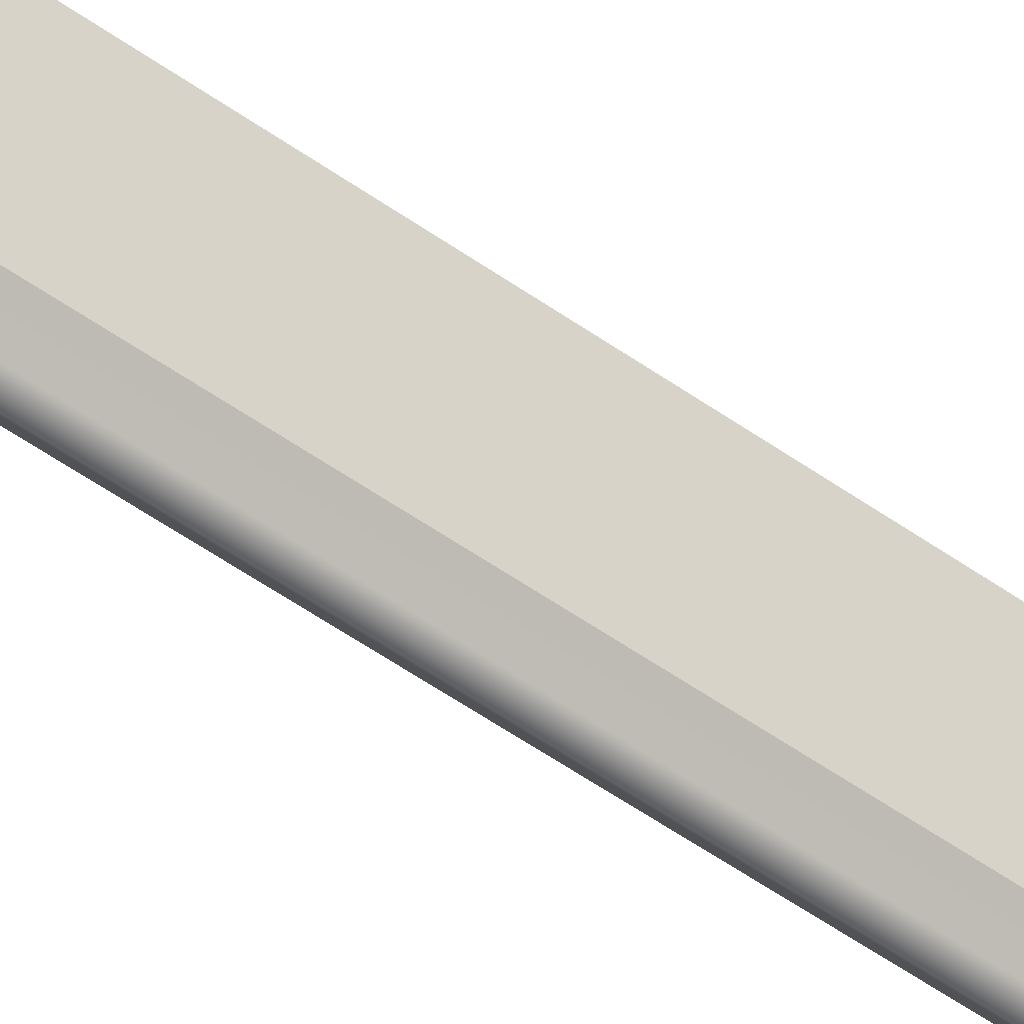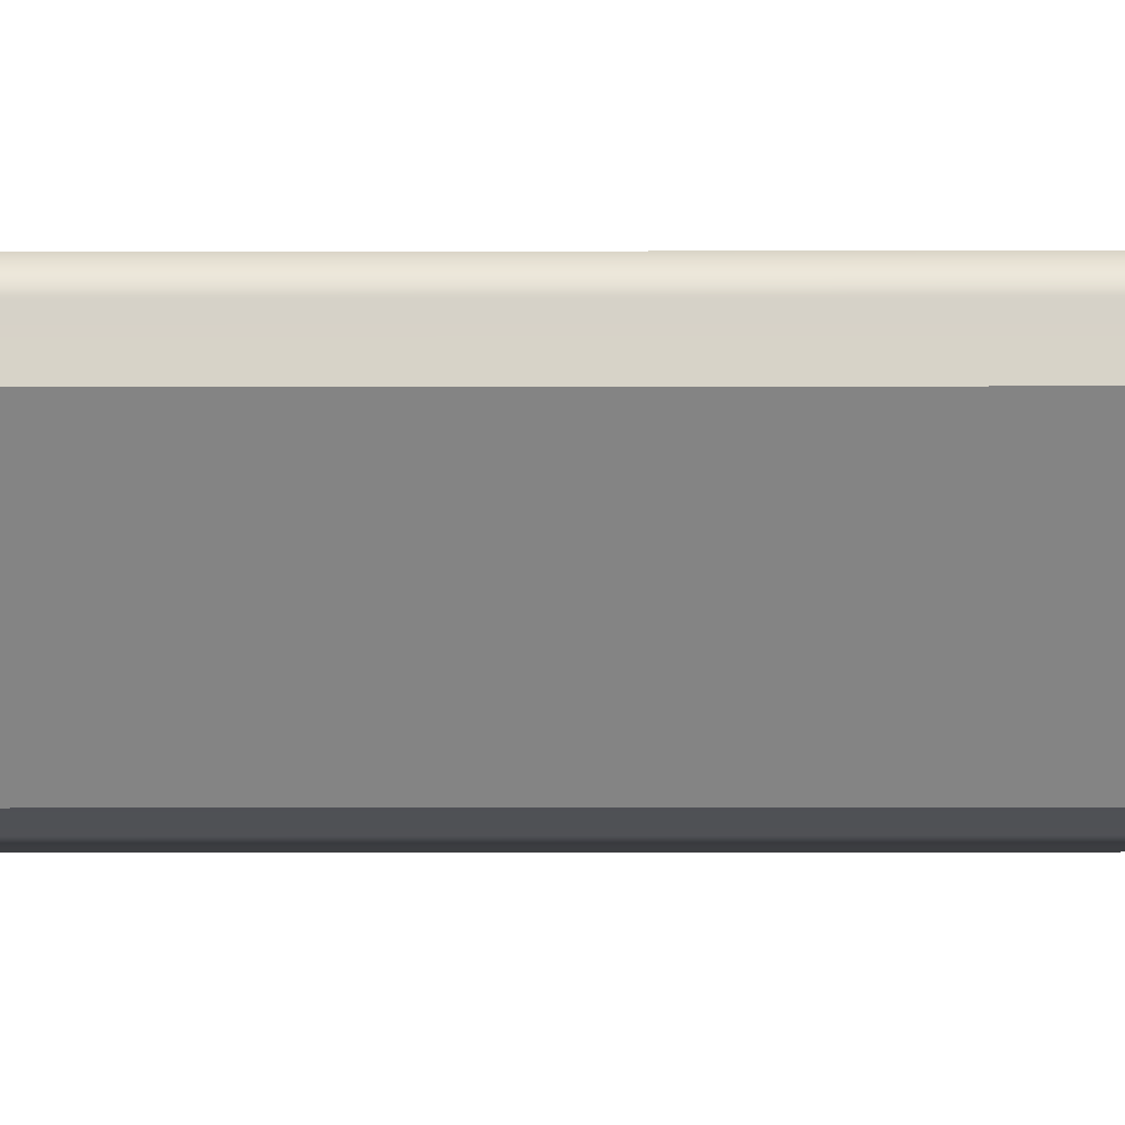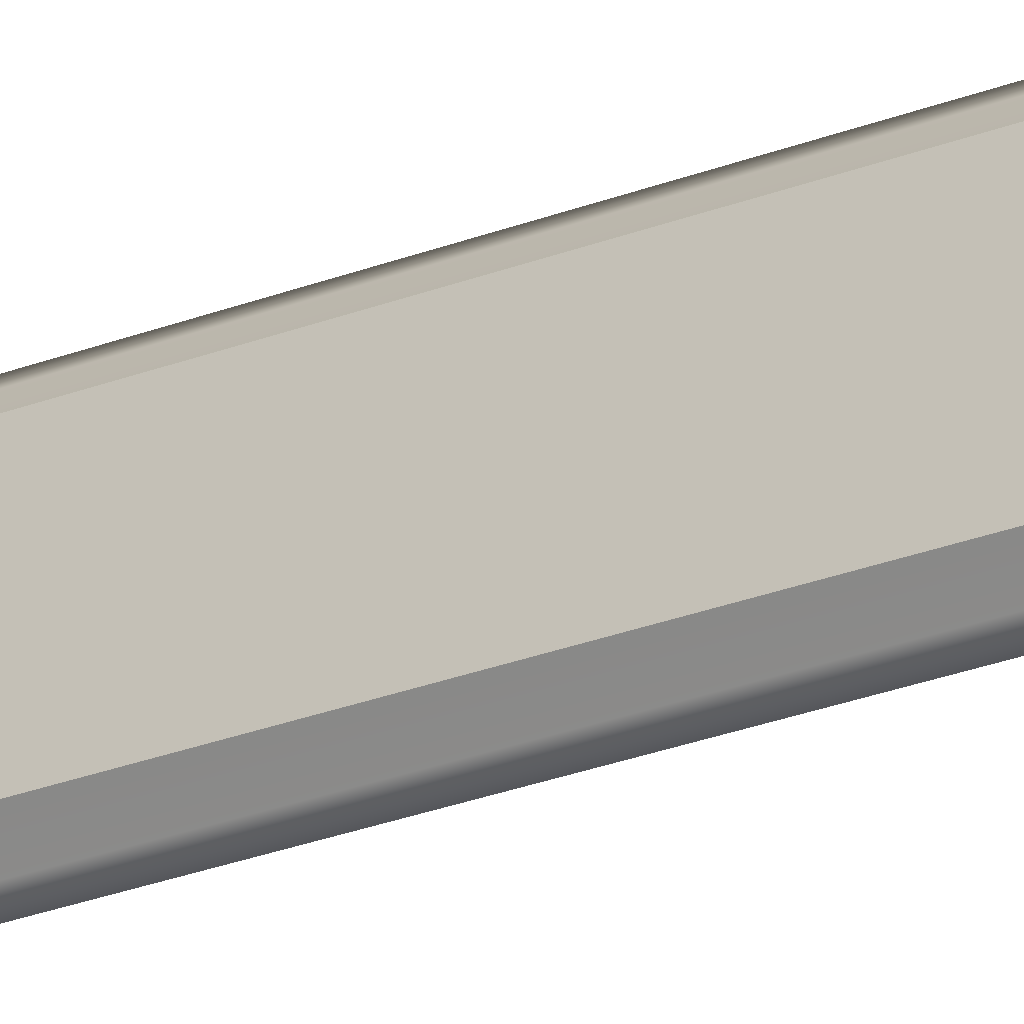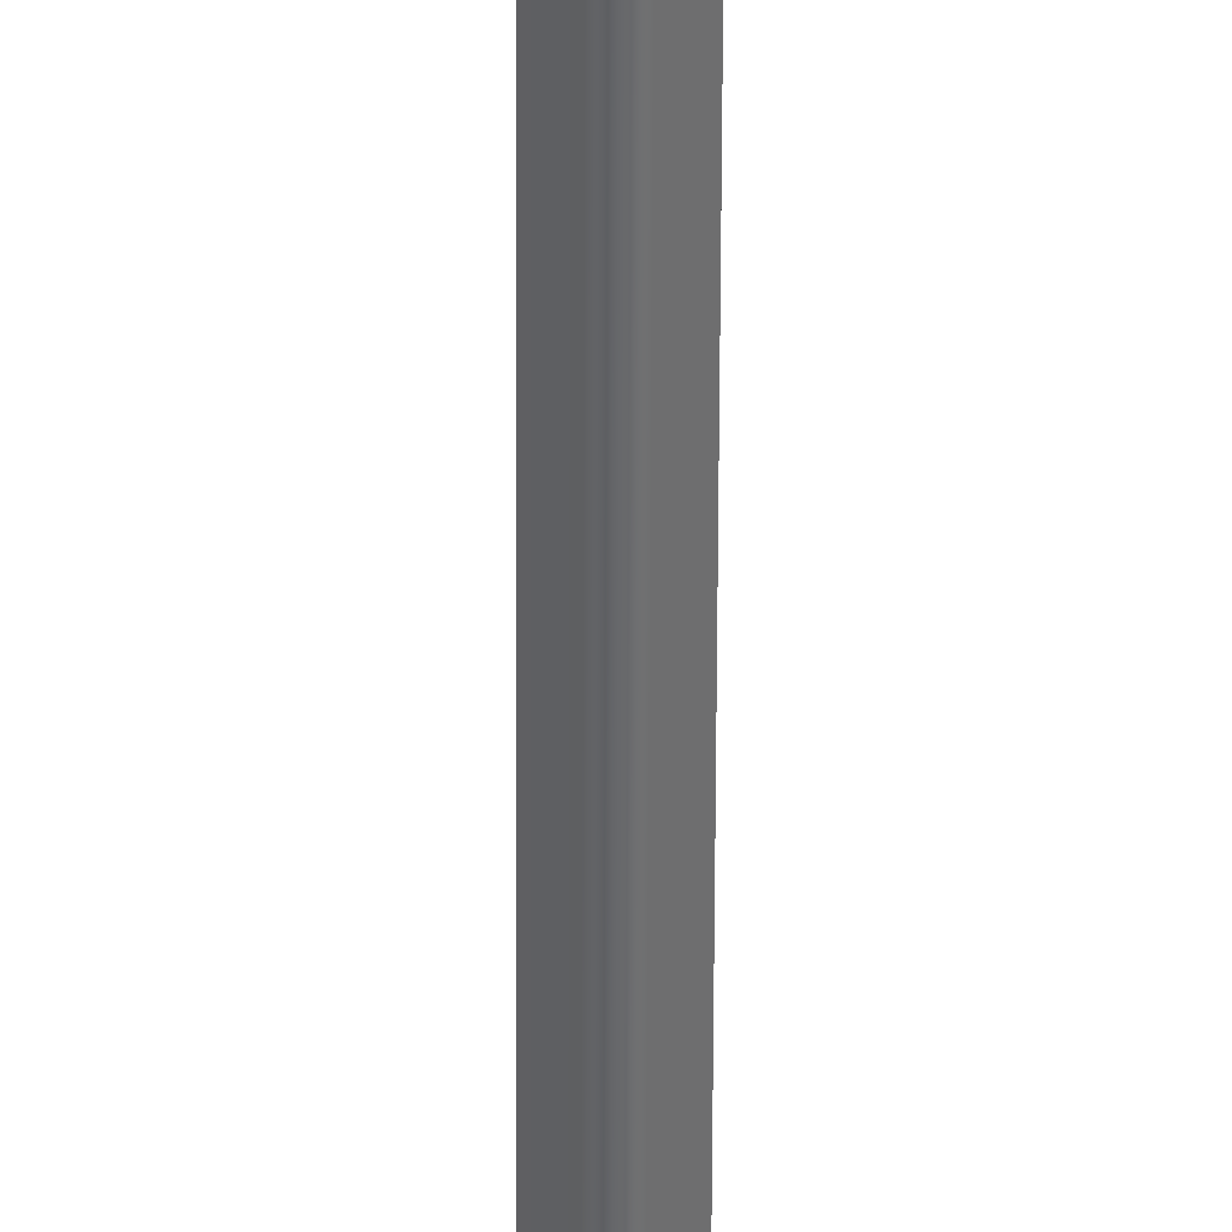
<metadata>
{"format":"obj","ext":"obj","renderer":"f3d","projection":"perspective","resolution":1024,"background":"white","views":[{"elev":-47.5,"azim":50.3,"up":"+Z"},{"elev":28.7,"azim":-90.1,"up":"+Z"},{"elev":-25.4,"azim":-57.4,"up":"+Z"},{"elev":-52.2,"azim":179.8,"up":"+Z"}]}
</metadata>
<code>
g default
v 0.04552 1.073 0.1208
v 0.01517 1.073 0.1546
v -0.01517 1.073 0.1546
v -0.04552 1.073 0.1208
v 0.04552 1.073 -0.1208
v 0.01517 1.073 -0.1546
v -0.01517 1.073 -0.1546
v -0.04552 1.073 -0.1208
v 0.04552 -0 0.1208
v 0.01517 0 0.1208
v 0.01517 0 -0.1208
v 0.04552 -0 -0.1208
v -0.01517 0 0.1208
v -0.01517 0 -0.1208
v -0.04552 -0 0.1208
v -0.04552 -0 -0.1208
v -0.04552 -0 0.06886
v -0.04552 -0 0
v -0.04552 -0 -0.06886
v -0.01517 0 0.06886
v -0.01517 0 0
v -0.01517 0 -0.06886
v 0.01517 0 0.06886
v 0.01517 0 0
v 0.01517 0 -0.06886
v 0.04552 -0 0.06886
v 0.04552 -0 0
v 0.04552 -0 -0.06886
v 0.04552 1.073 0.06886
v 0.04552 1.073 0
v 0.04552 1.073 -0.06886
v -0.04552 1.073 0.06886
v -0.04552 1.073 0
v -0.04552 1.073 -0.06886
v 0.01186 0.8711 0.06494
v 0.02939 0.8711 0.05362
v -0.01186 0.8711 0.06494
v -0.02939 0.8711 0.05362
v 0.01186 0.8711 -0.06494
v 0.02939 0.8711 -0.05362
v -0.01186 0.8711 -0.06494
v -0.02939 0.8711 -0.05362
v -0.03559 0.8711 0.03701
v -0.03559 0.8711 0
v -0.03559 0.8711 -0.03701
v 0.03559 0.8711 0.03701
v 0.03559 0.8711 0
v 0.03559 0.8711 -0.03701
v 0.01186 0.1121 0.06494
v 0.01186 0.3246 0.06494
v 0.01186 0.5372 0.06494
v 0.01186 0.7498 0.06494
v 0.02939 0.7498 0.05362
v 0.02939 0.5372 0.05362
v 0.02939 0.3246 0.05362
v 0.02939 0.1121 0.05362
v 0.03559 0.7498 0.03701
v 0.03559 0.5372 0.03701
v 0.03559 0.3246 0.03701
v 0.03559 0.1121 0.03701
v 0.03559 0.7498 0
v 0.03559 0.5372 0
v 0.03559 0.3246 0
v 0.03559 0.1121 0
v 0.03559 0.7498 -0.03701
v 0.03559 0.5372 -0.03701
v 0.03559 0.3246 -0.03701
v 0.03559 0.1121 -0.03701
v 0.02939 0.7498 -0.05362
v 0.02939 0.5372 -0.05362
v 0.02939 0.3246 -0.05362
v 0.02939 0.1121 -0.05362
v 0.01186 0.7498 -0.06494
v 0.01186 0.5372 -0.06494
v 0.01186 0.3246 -0.06494
v 0.01186 0.1121 -0.06494
v -0.01186 0.7498 -0.06494
v -0.01186 0.5372 -0.06494
v -0.01186 0.3246 -0.06494
v -0.01186 0.1121 -0.06494
v -0.02939 0.7498 -0.05362
v -0.02939 0.5372 -0.05362
v -0.02939 0.3246 -0.05362
v -0.02939 0.1121 -0.05362
v -0.03559 0.7498 -0.03701
v -0.03559 0.5372 -0.03701
v -0.03559 0.3246 -0.03701
v -0.03559 0.1121 -0.03701
v -0.03559 0.7498 0
v -0.03559 0.5372 0
v -0.03559 0.3246 0
v -0.03559 0.1121 0
v -0.03559 0.7498 0.03701
v -0.03559 0.5372 0.03701
v -0.03559 0.3246 0.03701
v -0.03559 0.1121 0.03701
v -0.02939 0.7498 0.05362
v -0.02939 0.5372 0.05362
v -0.02939 0.3246 0.05362
v -0.02939 0.1121 0.05362
v -0.01186 0.7498 0.06494
v -0.01186 0.5372 0.06494
v -0.01186 0.3246 0.06494
v -0.01186 0.1121 0.06494
v 0.01517 0.09263 0.1597
v 0.01151 0.1121 0.1403
v 0.04878 0.1121 0.1257
v 0.06496 0.09263 0.1403
v 0.01151 0 0.1403
v 0.01517 0.01944 0.1597
v 0.06496 0.01944 0.1403
v 0.04878 -0 0.1257
v 0.06496 0.1121 0.06626
v 0.0844 0.09263 0.06886
v 0.0844 0.01944 0.06886
v 0.06496 -0 0.06626
v 0.0844 0.01944 0
v 0.06496 -0 0
v 0.06496 0.1121 0
v 0.0844 0.09263 0
v 0.0844 0.01944 -0.06886
v 0.06496 -0 -0.06626
v 0.06496 0.1121 -0.06626
v 0.0844 0.09263 -0.06886
v 0.04878 0.1121 -0.1257
v 0.06496 0.09263 -0.1403
v 0.06496 0.01944 -0.1403
v 0.04878 -0 -0.1257
v 0.01151 0.1121 -0.1403
v 0.01517 0.09263 -0.1597
v 0.01517 0.01944 -0.1597
v 0.01151 0 -0.1403
v -0.01151 0.1121 -0.1403
v -0.01517 0.09263 -0.1597
v -0.01517 0.01944 -0.1597
v -0.01151 0 -0.1403
v -0.04878 0.1121 -0.1257
v -0.06496 0.09263 -0.1403
v -0.06496 0.01944 -0.1403
v -0.04878 -0 -0.1257
v -0.06496 0.1121 -0.06626
v -0.0844 0.09263 -0.06886
v -0.0844 0.01944 -0.06886
v -0.06496 -0 -0.06626
v -0.06496 0.1121 0
v -0.0844 0.09263 0
v -0.0844 0.01944 0
v -0.06496 -0 0
v -0.06496 0.1121 0.06626
v -0.0844 0.09263 0.06886
v -0.0844 0.01944 0.06886
v -0.06496 -0 0.06626
v -0.04878 0.1121 0.1257
v -0.06496 0.09263 0.1403
v -0.06496 0.01944 0.1403
v -0.04878 -0 0.1257
v -0.01151 0.1121 0.1403
v -0.01517 0.09263 0.1597
v -0.01517 0.01944 0.1597
v -0.01151 0 0.1403
v -0.04552 3.256 0.1208
v -0.01517 3.256 0.1546
v -0.01517 3.461 0.06886
v -0.03865 3.387 0.06886
v 0.01517 3.256 0.1546
v 0.01517 3.461 0.06886
v 0.04552 3.256 0.1208
v 0.03865 3.387 0.06886
v 0.03865 3.387 -0.06886
v 0.01517 3.461 -0.06886
v 0.04552 3.274 -0.1208
v 0.01517 3.274 -0.1546
v -0.01517 3.461 -0.06886
v -0.01517 3.274 -0.1546
v -0.03865 3.387 -0.06886
v -0.04552 3.274 -0.1208
v 0.04552 3.387 0
v 0.01517 3.575 0
v -0.01517 3.575 0
v -0.04552 3.387 0
v -0.04552 3.044 0.1208
v -0.04552 2.614 0.1208
v -0.04552 2.183 0.1208
v -0.04552 1.752 0.1208
v -0.04552 1.322 0.1208
v -0.04552 1.322 0.06886
v -0.04552 1.752 0.06886
v -0.04552 2.183 0.06886
v -0.04552 2.614 0.06886
v -0.04552 3.044 0.06886
v -0.04552 1.322 0
v -0.04552 1.752 0
v -0.04552 2.183 0
v -0.04552 2.614 0
v -0.04552 3.044 0
v -0.04552 1.322 -0.06886
v -0.04552 1.752 -0.06886
v -0.04552 2.183 -0.06886
v -0.04552 2.614 -0.06886
v -0.04552 3.044 -0.06886
v -0.04552 1.322 -0.1208
v -0.04552 1.752 -0.1208
v -0.04552 2.183 -0.1208
v -0.04552 2.614 -0.1208
v -0.04552 3.044 -0.1208
v -0.01517 1.322 -0.1546
v -0.01517 1.752 -0.1546
v -0.01517 2.183 -0.1546
v -0.01517 2.614 -0.1546
v -0.01517 3.044 -0.1546
v 0.01517 1.322 -0.1546
v 0.01517 1.752 -0.1546
v 0.01517 2.183 -0.1546
v 0.01517 2.614 -0.1546
v 0.01517 3.044 -0.1546
v 0.04552 1.322 -0.1208
v 0.04552 1.752 -0.1208
v 0.04552 2.183 -0.1208
v 0.04552 2.614 -0.1208
v 0.04552 3.044 -0.1208
v 0.04552 1.322 -0.06886
v 0.04552 1.752 -0.06886
v 0.04552 2.183 -0.06886
v 0.04552 2.614 -0.06886
v 0.04552 3.044 -0.06886
v 0.04552 1.322 0
v 0.04552 1.752 0
v 0.04552 2.183 0
v 0.04552 2.614 0
v 0.04552 3.044 0
v 0.04552 1.322 0.06886
v 0.04552 1.752 0.06886
v 0.04552 2.183 0.06886
v 0.04552 2.614 0.06886
v 0.04552 3.044 0.06886
v 0.04552 1.322 0.1208
v 0.04552 1.752 0.1208
v 0.04552 2.183 0.1208
v 0.04552 2.614 0.1208
v 0.04552 3.044 0.1208
v 0.01517 1.322 0.1546
v 0.01517 1.752 0.1546
v 0.01517 2.183 0.1546
v 0.01517 2.614 0.1546
v 0.01517 3.044 0.1546
v -0.01517 1.322 0.1546
v -0.01517 1.752 0.1546
v -0.01517 2.183 0.1546
v -0.01517 2.614 0.1546
v -0.01517 3.044 0.1546
v 0 0.8711 0.06494
v 0 0.7498 0.06494
v 0 0.5372 0.06494
v 0 0.3246 0.06494
v 0 0.1121 0.06494
v 0 0.1121 0.1403
v 0 0.09263 0.1597
v 0 0.01944 0.1597
v 0 0 0.1403
v 0 0 0.1208
v 0 0 0.06886
v 0 0 0
v 0 0 -0.06886
v 0 0 -0.1208
v 0 0 -0.1403
v 0 0.01944 -0.1597
v 0 0.09263 -0.1597
v -0 0.1121 -0.1403
v 0 0.1121 -0.06494
v 0 0.3246 -0.06494
v 0 0.5372 -0.06494
v 0 0.7498 -0.06494
v 0 0.8711 -0.06494
v 0 1.073 0.1732
v 0 1.322 0.1732
v 0 1.752 0.1732
v 0 2.183 0.1732
v 0 2.614 0.1732
v 0 3.044 0.1732
v 0 3.291 0.1732
v 0 3.504 0.07715
v 0 3.622 0
v 0 3.504 -0.07715
v 0 3.274 -0.1732
v 0 3.044 -0.1732
v 0 2.614 -0.1732
v 0 2.183 -0.1732
v 0 1.752 -0.1732
v 0 1.322 -0.1732
v 0 1.073 -0.1732
v -0.08842 1.073 0.1917
v -0.04617 1.073 0.1917
v -0.07229 0.8711 0.1917
v -0.04286 0.8711 0.1917
v -0.09719 1.073 0.06956
v -0.08726 0.8711 0.03844
v -0.09734 1.073 0
v -0.08741 0.8711 0
v -0.09719 1.073 -0.06956
v -0.08726 0.8711 -0.03844
v -0.08842 1.073 -0.2
v -0.07229 0.8711 -0.2
v -0.04617 1.073 -0.2
v -0.04286 0.8711 -0.2
v 0 1.073 -0.2
v 0 0.8711 -0.2
v 0.04617 1.073 -0.2
v 0.08842 1.073 -0.2
v 0.07229 0.8711 -0.2
v 0.04286 0.8711 -0.2
v 0.09719 1.073 -0.06956
v 0.08726 0.8711 -0.03844
v 0.09734 1.073 0
v 0.08741 0.8711 0
v 0.09719 1.073 0.06956
v 0.08726 0.8711 0.03844
v 0.08842 1.073 0.1917
v 0.07229 0.8711 0.1917
v 0.04617 1.073 0.1917
v 0.04286 0.8711 0.1917
v 0 1.073 0.1917
v 0 0.8711 0.1917
g Sword
f 9 10 23 26
f 10 260 261 23
f 13 15 17 20
f 161 162 163 164
f 162 280 281 163
f 165 167 168 166
f 22 19 16 14
f 25 263 264 11
f 28 25 11 12
f 170 169 171 172
f 173 283 284 174
f 175 173 174 176
f 17 18 21 20
f 18 19 22 21
f 261 262 24 23
f 262 263 25 24
f 23 24 27 26
f 24 25 28 27
f 168 177 178 166
f 177 169 170 178
f 281 282 179 163
f 282 283 173 179
f 163 179 180 164
f 179 173 175 180
f 52 51 54 53
f 51 50 55 54
f 50 49 56 55
f 36 35 52 53
f 39 40 69 73
f 35 251 252 52
f 272 273 39 73
f 37 38 97 101
f 42 41 77 81
f 53 57 46 36
f 38 43 93 97
f 81 85 45 42
f 40 48 65 69
f 43 44 89 93
f 44 45 85 89
f 57 61 47 46
f 61 65 48 47
f 55 56 60 59
f 53 54 58 57
f 54 55 59 58
f 59 60 64 63
f 57 58 62 61
f 58 59 63 62
f 63 64 68 67
f 61 62 66 65
f 62 63 67 66
f 67 68 72 71
f 65 66 70 69
f 66 67 71 70
f 71 72 76 75
f 69 70 74 73
f 70 71 75 74
f 75 76 269 270
f 73 74 271 272
f 74 75 270 271
f 79 80 84 83
f 77 78 82 81
f 78 79 83 82
f 83 84 88 87
f 81 82 86 85
f 82 83 87 86
f 87 88 92 91
f 85 86 90 89
f 86 87 91 90
f 91 92 96 95
f 89 90 94 93
f 90 91 95 94
f 95 96 100 99
f 93 94 98 97
f 94 95 99 98
f 99 100 104 103
f 97 98 102 101
f 98 99 103 102
f 49 50 254 255
f 50 51 253 254
f 51 52 252 253
f 105 106 256 257
f 106 105 108 107
f 107 108 114 113
f 109 110 258 259
f 110 109 112 111
f 111 112 116 115
f 113 114 120 119
f 115 116 118 117
f 117 118 122 121
f 119 120 124 123
f 121 122 128 127
f 123 124 126 125
f 125 126 130 129
f 127 128 132 131
f 129 130 267 268
f 131 132 265 266
f 133 134 138 137
f 135 136 140 139
f 137 138 142 141
f 139 140 144 143
f 141 142 146 145
f 143 144 148 147
f 145 146 150 149
f 147 148 152 151
f 149 150 154 153
f 151 152 156 155
f 153 154 158 157
f 155 156 160 159
f 108 105 110 111
f 115 114 108 111
f 115 117 120 114
f 117 121 124 120
f 126 124 121 127
f 130 126 127 131
f 266 267 130 131
f 138 134 135 139
f 143 142 138 139
f 146 142 143 147
f 150 146 147 151
f 154 150 151 155
f 158 154 155 159
f 105 257 258 110
f 56 49 106 107
f 10 9 112 109
f 60 56 107 113
f 9 26 116 112
f 26 27 118 116
f 64 60 113 119
f 27 28 122 118
f 68 64 119 123
f 72 68 123 125
f 28 12 128 122
f 76 72 125 129
f 12 11 132 128
f 268 269 76 129
f 11 264 265 132
f 84 80 133 137
f 14 16 140 136
f 88 84 137 141
f 16 19 144 140
f 92 88 141 145
f 19 18 148 144
f 96 92 145 149
f 18 17 152 148
f 100 96 149 153
f 17 15 156 152
f 104 100 153 157
f 15 13 160 156
f 49 255 256 106
f 259 260 10 109
f 185 184 187 186
f 184 183 188 187
f 183 182 189 188
f 182 181 190 189
f 4 3 246 185
f 32 4 185 186
f 3 274 275 246
f 2 1 236 241
f 1 29 231 236
f 31 5 216 221
f 5 6 211 216
f 289 290 7 206
f 7 8 201 206
f 8 34 196 201
f 29 30 226 231
f 30 31 221 226
f 33 32 186 191
f 34 33 191 196
f 190 181 161 164
f 195 190 164 180
f 200 195 180 175
f 205 200 175 176
f 210 205 176 174
f 284 285 210 174
f 220 215 172 171
f 225 220 171 169
f 230 225 169 177
f 235 230 177 168
f 240 235 168 167
f 245 240 167 165
f 250 279 280 162
f 181 250 162 161
f 189 190 195 194
f 188 189 194 193
f 186 187 192 191
f 187 188 193 192
f 194 195 200 199
f 193 194 199 198
f 191 192 197 196
f 192 193 198 197
f 199 200 205 204
f 198 199 204 203
f 196 197 202 201
f 197 198 203 202
f 204 205 210 209
f 203 204 209 208
f 201 202 207 206
f 202 203 208 207
f 209 210 285 286
f 208 209 286 287
f 206 207 288 289
f 207 208 287 288
f 214 215 220 219
f 213 214 219 218
f 211 212 217 216
f 212 213 218 217
f 219 220 225 224
f 218 219 224 223
f 216 217 222 221
f 217 218 223 222
f 224 225 230 229
f 223 224 229 228
f 221 222 227 226
f 222 223 228 227
f 229 230 235 234
f 228 229 234 233
f 226 227 232 231
f 227 228 233 232
f 234 235 240 239
f 233 234 239 238
f 231 232 237 236
f 232 233 238 237
f 239 240 245 244
f 238 239 244 243
f 236 237 242 241
f 237 238 243 242
f 278 279 250 249
f 277 278 249 248
f 275 276 247 246
f 276 277 248 247
f 181 182 249 250
f 182 183 248 249
f 183 184 247 248
f 184 185 246 247
f 292 291 293 294
f 291 295 296 293
f 295 297 298 296
f 297 299 300 298
f 299 301 302 300
f 301 303 304 302
f 303 305 306 304
f 307 308 309 310
f 308 311 312 309
f 311 313 314 312
f 313 315 316 314
f 315 317 318 316
f 317 319 320 318
f 319 321 322 320
f 252 251 37 101
f 253 252 101 102
f 254 253 102 103
f 255 254 103 104
f 256 255 104 157
f 257 256 157 158
f 258 257 158 159
f 259 258 159 160
f 13 260 259 160
f 261 260 13 20
f 20 21 262 261
f 21 22 263 262
f 264 263 22 14
f 265 264 14 136
f 266 265 136 135
f 134 267 266 135
f 268 267 134 133
f 80 269 268 133
f 270 269 80 79
f 271 270 79 78
f 272 271 78 77
f 41 273 272 77
f 275 274 2 241
f 241 242 276 275
f 242 243 277 276
f 243 244 278 277
f 244 245 279 278
f 280 279 245 165
f 281 280 165 166
f 166 178 282 281
f 178 170 283 282
f 284 283 170 172
f 215 285 284 172
f 286 285 215 214
f 287 286 214 213
f 288 287 213 212
f 289 288 212 211
f 6 290 289 211
f 322 321 292 294
f 306 305 307 310
f 3 4 291 292
f 38 37 294 293
f 4 32 295 291
f 43 38 293 296
f 32 33 297 295
f 44 43 296 298
f 33 34 299 297
f 45 44 298 300
f 34 8 301 299
f 42 45 300 302
f 8 7 303 301
f 41 42 302 304
f 7 290 305 303
f 273 41 304 306
f 6 5 308 307
f 40 39 310 309
f 5 31 311 308
f 48 40 309 312
f 31 30 313 311
f 47 48 312 314
f 30 29 315 313
f 46 47 314 316
f 29 1 317 315
f 36 46 316 318
f 1 2 319 317
f 35 36 318 320
f 2 274 321 319
f 251 35 320 322
f 274 3 292 321
f 37 251 322 294
f 290 6 307 305
f 39 273 306 310

</code>
